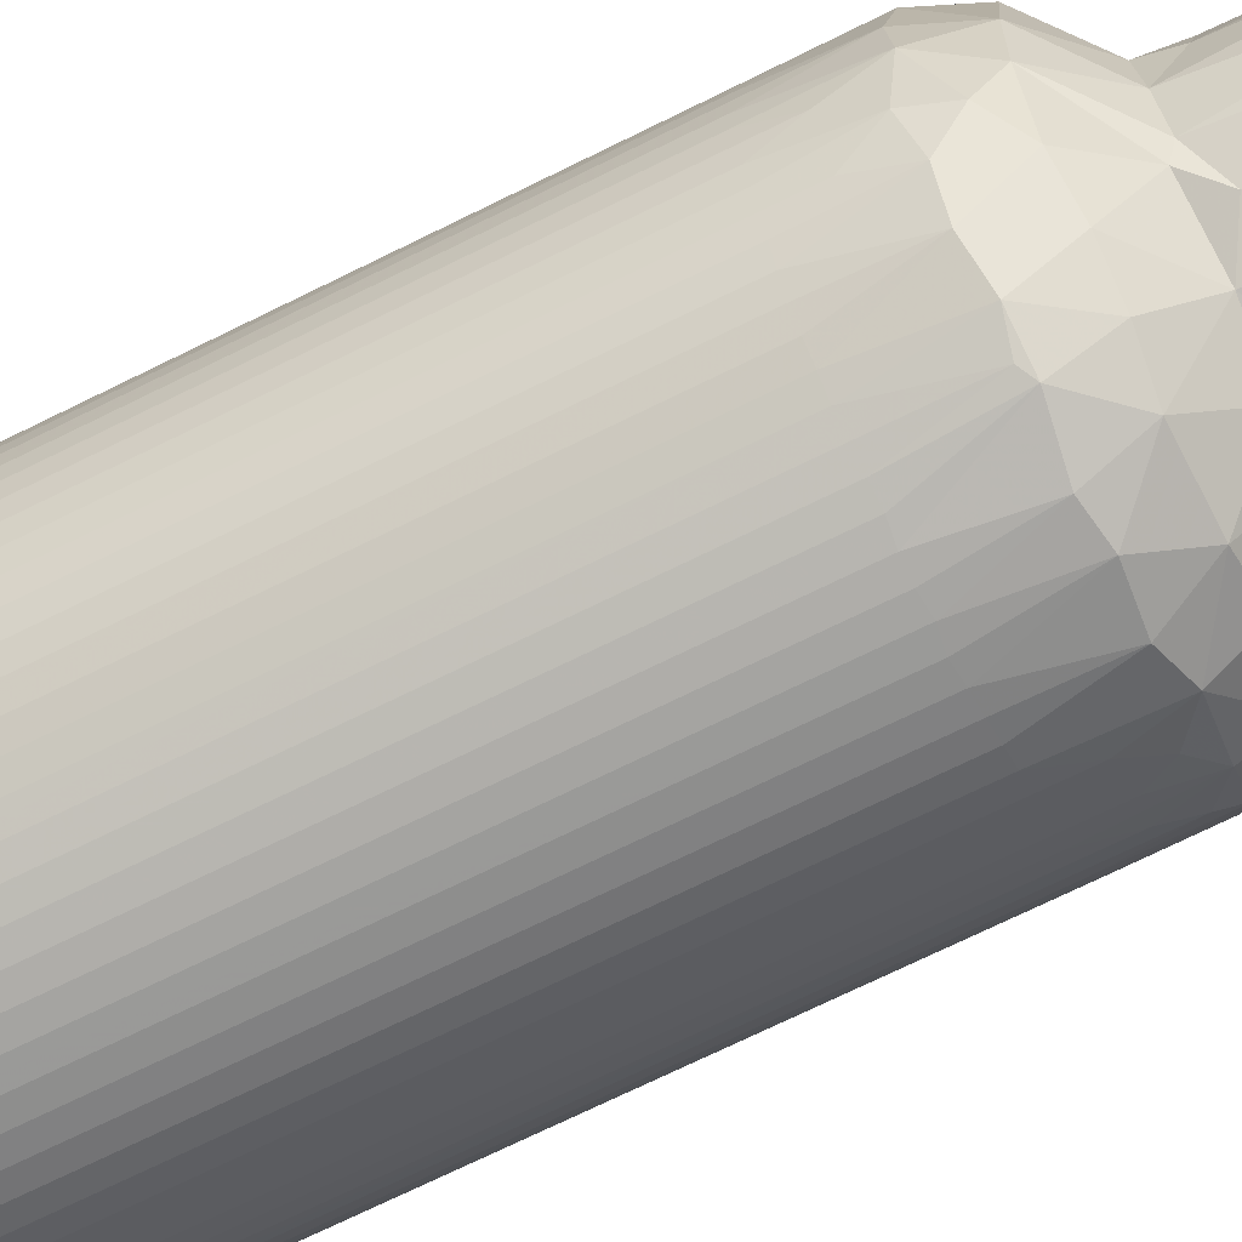
<metadata>
{"format":"obj","ext":"obj","renderer":"f3d","projection":"perspective","resolution":1024,"background":"white","views":[{"elev":-71.4,"azim":116.3,"up":"+Z"}]}
</metadata>
<code>
v 43.16 -1.794 -0.4207
v 42.38 -5.663 -2.162
v 40.61 -5.073 -12.2
v 42.43 7.12 -6.76
v 42.87 7.099 -3.387
v 33.25 -5.591 -25.01
v 38.36 -1.953 -18.12
v 32.41 -1.182 -26.63
v 33.91 7.21 -25.04
v 24.69 -5.429 -32.85
v 26.42 7.807 -31.9
v 23.56 8.595 -33.73
v 17.53 -5.5 -36.33
v 6.994 -2.596 -38.69
v 20.54 7.785 -35.3
v 6.516 -5.638 -38.05
v -5.128 -2.216 -37.73
v 0.6807 7.017 -38.8
v -2.685 7.079 -38.36
v 4.075 7.118 -38.95
v -9.823 -5.633 -35.29
v -17.68 -1.754 -32.14
v -9.247 7.078 -36.6
v -6.005 7.058 -37.63
v -24.54 -5.421 -25.77
v -18.26 7.106 -31.91
v -33.14 -5.804 -11.17
v -29.66 -1.774 -19.42
v -34.73 7.358 -3.403
v -34.88 7.232 -0.004261
v -34.28 7.581 -6.772
v -33.65 -5.135 8.595
v -22.55 -5.637 28.14
v -29.19 -5.322 19.55
v -25.77 7.067 25.04
v -16.15 -5.531 33.09
v -23.47 7.307 27.54
v -10.74 -2.376 35.9
v -3.319 -5.515 37.99
v -9.251 7.729 36.6
v 7.044 -5.484 38.34
v 4.068 7.117 38.95
v 0.6728 7.042 38.8
v 18 -4.941 35.84
v 20.53 7.035 35.3
v 17.39 7.008 36.6
v 27.76 -5.657 29.75
v 29.52 -2.709 29.54
v 29.1 7.185 29.85
v 40.72 -5.53 13
v 43.63 193.3 0.5568
v 36.65 193.5 -22.36
v 33.32 202.8 -21.49
v 38.49 198.4 -16.31
v 25.61 194.5 -33.09
v 18.57 194.7 -36.91
v 10.9 202.7 -35.58
v 2.518 194.3 -39.51
v -13.2 195.2 -35.4
v -22.32 201.4 -25.92
v -28.33 203 -15.55
v -30.62 201.7 -11.85
v -35.49 194.3 0.5571
v -34.6 193.5 8.275
v -27.04 194.2 24.37
v -17.03 202.9 29.29
v -13.61 193.9 35.59
v -3.876 194.3 38.7
v 14.8 194.7 38.04
v 4.525 203 35.94
v 42.61 194.6 9.231
v 38.44 202.8 -10.33
v 26.37 203.7 -27.29
v -2.063 202.9 -35.56
v -28.93 205.6 -4.539
v -31.24 203.5 2.988
v -8.5 212.3 22.66
v -18.52 209.8 17.45
v -10.69 203.1 32.75
v -6.042 211.4 24.61
v 2.89 212 26.29
v 16.17 203.6 33.39
v 40.06 203.1 -1.054
v 19.02 203.7 -32.08
v -11.06 203.4 -32.11
v -20.75 204.2 -24.67
v -32.07 201.6 -5.259
v -29.79 202.8 13
v -23.67 203.2 22.68
v -0.5841 203.9 34.83
v 32.75 202.7 22.25
v 26.39 203.5 27.56
v 38.26 202.9 12.52
v 29.52 212.4 -5.261
v 25.31 211.6 -16.04
v 4.749 211.4 -26.98
v -1.731 220 -24.99
v 3.053 215.2 -25.73
v -3.033 211.6 -25.44
v -10.93 212.2 -21.19
v -5.737 215.7 -23.78
v -15.59 212.2 -16.9
v -21.41 210.9 -10.21
v -19.03 214.1 -11.61
v -23.02 211.1 1.123
v -21.06 215.6 -6.084
v -20.63 212.1 7.983
v -19.31 214.1 11.18
v -15.32 212.9 17.32
v 19.02 211.9 21.63
v 30.35 211.5 3.722
v 14.76 212.3 -23.59
v 9.65 212.2 25.33
v 26.48 212.9 -12.88
v -13.62 240.8 -18.18
v 25.45 233.9 -14.06
v 27.92 241.6 -8.934
v 21.5 241.4 -18.31
v 5.72 239.4 -25.5
v -20.5 239.3 7.343
v -21.26 241.4 -1.257
v -0.4405 240.3 24.95
v 5.315 240.5 25.31
v 28.87 239.5 5.714
v 18.79 238.4 -22.4
v 14.2 238.4 -24.81
v -0.9861 240.2 -24.99
v -8.815 239.5 -21.99
v -17.08 239.4 -14.18
v -14.67 239.8 17.22
v 23.25 240.8 16.61
v 29.52 240.5 -0.278
v 30.81 237.9 -0.8817
v 26.66 238.2 -14.42
v 18.46 239.2 21.02
v 26.62 238.3 12.75
v 29.98 238.4 -7.141
v 22.92 246.4 -19.2
v -13.67 238.4 -20.11
v -21.37 237.9 -8.71
v 14.95 238.3 24.54
v 21.13 238.3 20.74
v 30.3 238 6.11
v -13.64 262.3 -13.12
v 19.2 262.3 -16.69
v 24.39 262.3 4.814
v -3.332 262.3 20.19
v 30.89 257 -2.694
v 19.74 260.3 -20.01
v 16.59 256 -23.75
v 7.696 257 -26.48
v 7.612 260.5 -25.09
v -1.616 255.6 -26.13
v -13.45 261.5 -16.99
v -19.16 261 -8.335
v -20.65 260.3 4.707
v -22.23 255.5 6.067
v -18.54 256.2 14.2
v -13.55 261.5 17.35
v -13.86 254.9 20
v 0.05404 254.2 26.57
v 5.571 259.4 25.76
v 13.85 258.9 23.79
v 21.46 259.1 19.39
v 26.67 257.7 14.13
v 7.202 262.2 -20.86
v -0.4545 260.6 -24.33
v 28.39 258.6 -10.81
v -17.27 262.3 -0.3337
v 24.73 261.5 12.5
v 27.51 261.9 0.6901
v 14.48 262 19.27
v -7.088 259 24.14
v -34.45 -5.714 -1.852
v 22.05 -5.808 -31.58
v 37.22 -5.647 19.89
v 37.65 -5.807 11.08
v -11.68 -5.808 31.94
v 41.7 7.113 -10.07
v 40.68 7.159 -13.32
v 43.04 177.5 -6.878
v 43.64 177.9 -0.000913
v 43.03 7.354 0.01211
v 43.49 177.8 -3.459
v 34.38 177.7 -25.44
v 35.98 7.215 -22.35
v 36.48 177.9 -22.7
v 37.8 7.266 -19.48
v 39.93 178 -16.72
v 39.38 7.181 -16.45
v 26.76 177.6 -32.42
v 29.12 7.508 -29.83
v 23.85 177.6 -34.27
v 29.5 177.6 -30.31
v 32.05 177.7 -27.98
v 31.62 7.346 -27.53
v 10.84 7.15 -38.36
v 10.93 177.5 -38.97
v 14.16 7.534 -37.62
v 17.41 7.906 -36.6
v 14.31 177.9 -38.22
v -2.804 177.6 -38.97
v 0.6241 177.2 -39.42
v 4.074 177.8 -39.57
v 7.514 177.4 -39.42
v 7.471 7.116 -38.8
v -12.39 7.13 -35.31
v -15.4 7.147 -33.74
v -12.65 178 -35.86
v -9.461 177.9 -37.18
v -6.171 177.7 -38.22
v -25.76 7.207 -25.05
v -23.46 7.108 -27.55
v -23.91 177.6 -27.97
v -21.39 185.9 -30.32
v -20.95 7.161 -29.85
v -32.53 7.966 -13.33
v -31.22 7.783 -16.47
v -29.65 7.505 -19.49
v -33.11 177.5 -13.53
v -31.79 177.1 -16.72
v -27.83 7.319 -22.35
v -35.35 177.3 -3.442
v -34.89 177.1 -6.864
v -34.15 177.4 -10.23
v -33.55 7.863 -10.09
v -33.56 7.191 10.07
v -34.29 7.199 6.747
v -32.53 7.186 13.32
v -34.89 177.9 6.872
v -35.35 177.9 3.45
v -34.73 7.251 3.389
v -27.84 7.152 22.34
v -29.66 7.092 19.47
v -26.24 177.1 25.44
v -28.34 177.6 22.7
v -31.23 7.112 16.45
v -18.28 7.726 31.9
v -15.42 8.349 33.73
v -20.98 7.488 29.83
v -18.62 177.7 32.42
v -21.36 177.6 30.31
v -23.91 177.7 27.98
v -2.697 7.298 38.36
v -6.017 7.468 37.62
v -2.797 177.7 38.97
v -6.166 177.7 38.22
v -9.459 177.7 37.18
v -12.65 177.9 35.86
v -12.39 8.005 35.31
v 10.83 7.141 38.36
v 7.463 7.113 38.8
v 0.6228 178 39.42
v 0.653 80.75 39.07
v 23.54 7.118 33.74
v 23.86 177.8 34.27
v 20.79 177.6 35.86
v 14.15 7.053 37.62
v 33.89 7.28 25.06
v 34.38 178 25.43
v 31.6 7.306 27.56
v 26.77 177.8 32.41
v 26.41 7.153 31.91
v 40.67 7.961 13.35
v 41.26 178 13.53
v 39.93 178 16.72
v 39.36 7.773 16.48
v 38.34 178 19.78
v 37.79 7.882 19.5
v 36.48 178 22.7
v 35.97 7.437 22.36
v 42.88 7.694 3.393
v 43.49 177.9 3.447
v 43.04 178 6.871
v 42.43 7.89 6.751
v 41.69 8.593 10.1
v 41.25 177.8 -13.53
v 42.31 185.2 -10.26
v 43.09 194 -6.434
v 31.84 193.1 -28.25
v 38.36 185.3 -19.79
v 40.54 191.9 -15.36
v 17.6 177.8 -37.18
v 20.78 193.3 -35.93
v 9.112 193.2 -39.26
v -15.73 185.3 -34.29
v -6.33 193.4 -38.27
v -26.27 185.1 -25.44
v -23.22 194.3 -28.6
v -18.65 190.8 -32.45
v -32.59 191.8 -14.91
v -30.2 177.1 -19.77
v -30.36 193.8 -19.37
v -28.38 190.3 -22.71
v -35.5 177.5 0.001428
v -34.59 194.1 -8.406
v -34.15 177.9 10.24
v -33.13 185.2 13.55
v -30.19 177.6 19.79
v -31.12 193.8 18.11
v -31.79 177.6 16.73
v -15.71 177.8 34.27
v -22.54 193.6 29.25
v 7.521 177.9 39.42
v 10.95 185.2 38.99
v 4.077 177.6 39.57
v 3.733 193.6 39.63
v 17.6 177.3 37.18
v 19.62 194.7 36.25
v 14.31 177.7 38.22
v 32.05 178 27.98
v 29.51 178 30.31
v 32.2 193.4 27.92
v 27.56 194.5 31.83
v 38.84 193.3 18.98
v 42.29 178 10.24
v 25.38 256.3 -16.13
v -0.3816 238.7 -26.54
v 8.698 238.4 -26.49
v -9.326 256 -23.15
v -7.968 238.2 -24.07
v -17.06 238.4 -16.5
v -16.75 256.3 -17.07
v -20.69 254.4 -10.47
v -22.73 237.7 -0.5746
v -22.35 257.2 -3.79
v -21.94 238.1 6.836
v -18.37 238.5 14.96
v -11.84 237.9 21.7
v -4.369 238.2 25.56
v 9.525 238.3 26.25
v 3.79 238.5 26.86
v 18.01 254.3 22.85
v 10.2 253.7 26.2
v 22.23 251.6 19.68
v 26.83 243.9 14.55
v 30.01 257.7 6.354
v 6.508 233.4 -25.46
v 21.43 216.3 -19.08
v -21.02 233.5 5.247
v -21.75 214.1 0.9083
v 4.659 227.3 25.63
v 16.68 219.8 22.51
v 23.29 212.1 17.5
v 26.99 212.1 12.05
v 29.75 217.2 2.275
v 28.84 217.8 7.233
v 18.24 233.1 -21.34
v 9.333 215.3 -25.27
v 13.33 240.6 -23.68
v 1.558 237.8 -25.37
v -10.51 226.8 -21.12
v -5.225 235.4 -23.8
v -20.25 240.3 -7.44
v -17.75 240.2 12.88
v -9.623 240.1 21.65
v -3.307 220 24.74
v 12.27 239.4 24.14
v 26.77 239.9 11.49
v -23.32 248.7 -5.467
v -25.67 248.2 -5.361
v -23.32 244.8 -2.136
v -25.57 267.6 5.64
v -7.645 298.6 5.638
v 2.841 299.7 5.03
v 10.03 301.1 5.204
v -1.451 301.3 -4.832
v -2.455 300.9 5.627
v -0.8177 299.1 -5.219
v -24.14 276 -5.622
v -23.4 278.7 5.649
v -18.89 288 5.637
v -20.5 285.6 -5.64
v -15.33 292.7 -5.638
v -8.367 298.2 -5.639
v -14.07 294 5.609
v -25.71 244.9 2.719
v -23.22 266 -5.64
v -21.34 277.3 -5.635
v -12.67 292.1 5.6
v -5.022 297.3 5.647
v -23.31 247.2 5.397
v -25.69 254.9 5.641
v -25.65 266.5 -5.703
v -23.26 267.1 5.673
v -20.24 280.5 5.595
v -14.68 290.1 -5.638
v -7.884 295.6 -5.638
v 31.04 247.4 -5.179
v 33.42 246.1 -5.388
v 27.36 281.7 5.64
v 9.931 298.5 5.627
v 9.288 301.2 -5.27
v 33.35 267.6 -5.649
v 31.04 278.6 -5.638
v 29.8 282 5.639
v 27.91 285.9 -5.639
v 25.67 289.6 5.697
v 21.52 294.1 -5.639
v 18.26 296.9 5.663
v 33.4 246.1 3.964
v 30.99 264.6 5.64
v 31.05 250.5 5.606
v 30.97 267.6 -5.715
v 29.98 273.2 5.638
v 28.93 277.3 -5.639
v 22.7 289.6 5.682
v 21.24 291.1 -5.639
v 16.18 295.3 -5.639
v 16.28 295.3 5.639
v 31.04 244.6 1.832
v 33.4 265.6 5.886
v 32.18 274.5 5.637
v 26.45 283.7 -5.641
v 14.8 299 -5.639
v 8.175 299.4 -5.533
v -26.19 258.7 -3.293
v -28.13 258.6 4.116
v -26.2 257.5 5.733
v -26.19 242.4 4.185
v -28.14 241.5 -3.851
v -28.14 246.4 8.774
v -26.21 242.7 -5.546
v -26.18 252.7 -8.929
v -26.18 246.4 3.567
v -26.17 255.2 2.209
v -26.11 247.9 -4.823
v -23.37 254.6 -2.742
v -21 254.7 2.994
v -20.91 248 4.794
v -26.18 249.2 6.023
v -20.96 245.1 -0.5672
v -21.04 249.6 -5.506
v -28.13 254.2 -8.282
v 33.86 255.2 8.039
v 35.79 248.6 9.367
v 33.85 246.3 -7.86
v 33.89 240.6 1.488
v 33.85 254.6 -8.006
v 33.8 255.4 0.3858
v 33.71 252.4 -4.981
v 33.81 252.6 4.721
v 28.59 255.3 -0.8243
v 28.58 253.5 4.105
v 32.38 247.9 4.552
v 33.82 245 -2.076
v 28.67 251.5 -5.273
v 28.58 244.7 -0.3192
v 35.79 253.8 -8.841
v 35.8 240.9 -2.43
v 35.75 259.3 1.195
f 2 3 1
f 180 179 3
f 179 4 1
f 179 1 3
f 5 183 1
f 4 5 1
f 2 6 3
f 3 6 7
f 6 8 7
f 9 186 8
f 186 188 7
f 186 7 8
f 190 180 3
f 190 3 7
f 188 190 7
f 6 10 8
f 12 11 10
f 11 192 8
f 11 8 10
f 196 9 8
f 192 196 8
f 13 16 14
f 197 199 13
f 197 13 14
f 199 200 13
f 15 12 10
f 15 10 13
f 200 15 13
f 16 21 17
f 16 17 14
f 19 18 17
f 18 20 14
f 18 14 17
f 206 197 14
f 20 206 14
f 21 22 17
f 208 207 22
f 207 23 17
f 207 17 22
f 24 19 17
f 23 24 17
f 21 27 25
f 21 25 22
f 212 213 25
f 213 216 22
f 213 22 25
f 26 208 22
f 216 26 22
f 25 27 28
f 217 218 28
f 217 28 27
f 218 219 28
f 222 212 25
f 222 25 28
f 219 222 28
f 30 29 174
f 29 31 27
f 29 27 174
f 226 217 27
f 31 226 27
f 174 34 32
f 229 227 32
f 227 228 32
f 232 30 174
f 232 174 32
f 228 232 32
f 174 33 34
f 35 233 34
f 35 34 33
f 233 234 34
f 237 229 32
f 237 32 34
f 234 237 34
f 239 238 36
f 238 240 33
f 238 33 36
f 37 35 33
f 240 37 33
f 36 39 38
f 244 245 39
f 245 40 38
f 245 38 39
f 250 239 36
f 250 36 38
f 40 250 38
f 251 252 41
f 252 42 41
f 43 244 39
f 42 43 39
f 42 39 41
f 47 44 41
f 44 47 48
f 255 45 44
f 255 44 48
f 45 46 44
f 258 251 41
f 258 41 44
f 46 258 44
f 47 176 48
f 259 261 48
f 261 49 48
f 263 255 48
f 49 263 48
f 264 267 50
f 267 269 176
f 267 176 50
f 271 259 48
f 271 48 176
f 269 271 176
f 177 2 50
f 50 2 1
f 183 272 1
f 272 275 1
f 276 264 50
f 275 276 50
f 275 50 1
f 51 279 83
f 72 279 54
f 72 83 279
f 52 280 53
f 52 53 54
f 53 72 54
f 280 55 53
f 55 284 56
f 84 73 55
f 84 55 56
f 73 53 55
f 56 285 57
f 84 56 57
f 285 58 57
f 58 287 74
f 74 57 58
f 287 59 74
f 85 74 59
f 289 60 59
f 60 85 59
f 289 293 60
f 293 61 60
f 293 296 62
f 293 62 61
f 61 86 60
f 296 87 62
f 296 63 87
f 76 87 63
f 64 88 63
f 64 300 88
f 88 76 63
f 300 65 88
f 89 88 65
f 65 303 89
f 303 66 89
f 303 67 66
f 90 79 68
f 79 67 68
f 79 66 67
f 68 307 70
f 307 69 70
f 82 70 69
f 90 68 70
f 92 82 309
f 82 69 309
f 313 91 314
f 92 309 314
f 91 92 314
f 91 315 93
f 315 71 93
f 71 51 83
f 83 93 71
f 72 94 83
f 72 53 95
f 84 112 73
f 95 53 73
f 57 96 112
f 57 112 84
f 74 99 96
f 85 100 99
f 85 99 74
f 100 85 86
f 100 86 102
f 102 86 103
f 103 86 61
f 75 105 103
f 103 61 75
f 88 107 105
f 88 105 76
f 105 75 76
f 88 89 78
f 79 77 66
f 78 89 66
f 78 66 77
f 90 80 79
f 77 79 80
f 70 81 90
f 82 110 113
f 81 70 82
f 81 82 113
f 91 344 110
f 91 110 92
f 110 82 92
f 93 345 91
f 344 91 345
f 83 94 111
f 83 111 93
f 345 93 111
f 57 74 96
f 85 60 86
f 76 75 87
f 61 62 75
f 75 62 87
f 72 114 94
f 94 346 111
f 72 95 114
f 339 114 95
f 73 112 95
f 339 95 112
f 112 96 349
f 97 98 99
f 99 98 96
f 98 349 96
f 101 99 100
f 101 97 99
f 103 104 102
f 341 106 105
f 106 103 105
f 106 104 103
f 105 107 341
f 107 88 78
f 107 78 108
f 78 109 108
f 78 77 109
f 80 90 81
f 357 80 81
f 357 77 80
f 113 342 81
f 342 357 81
f 343 113 110
f 343 110 344
f 347 345 111
f 346 347 111
f 132 346 94
f 117 132 94
f 114 339 116
f 114 117 94
f 112 348 339
f 349 350 112
f 101 100 352
f 341 107 340
f 108 340 107
f 109 77 356
f 113 358 342
f 116 118 117
f 118 348 350
f 350 338 119
f 338 351 119
f 351 353 127
f 353 128 127
f 340 120 121
f 340 355 120
f 357 122 356
f 122 342 123
f 342 358 123
f 125 118 350
f 126 350 119
f 119 351 127
f 120 325 121
f 132 117 133
f 115 129 128
f 354 121 325
f 131 359 136
f 359 124 136
f 133 117 134
f 137 133 134
f 118 125 134
f 117 118 134
f 125 138 134
f 125 350 126
f 318 319 119
f 319 126 119
f 127 128 321
f 321 318 119
f 321 119 127
f 139 321 128
f 139 128 129
f 129 354 140
f 322 139 129
f 322 129 140
f 354 325 140
f 327 325 120
f 120 355 130
f 120 130 327
f 328 327 130
f 130 356 329
f 329 328 130
f 356 122 329
f 122 123 330
f 330 329 122
f 123 331 330
f 123 358 331
f 332 330 331
f 141 331 358
f 141 358 135
f 142 135 136
f 142 141 135
f 131 136 135
f 132 133 124
f 133 143 124
f 124 143 136
f 322 140 324
f 328 329 160
f 330 332 161
f 142 136 336
f 136 143 336
f 145 166 144
f 147 145 144
f 147 144 169
f 147 146 145
f 146 171 145
f 172 170 146
f 172 146 147
f 148 171 337
f 317 149 168
f 138 150 317
f 138 125 150
f 150 149 317
f 150 151 152
f 150 152 149
f 167 152 153
f 152 151 153
f 320 167 153
f 154 167 320
f 154 320 323
f 323 324 155
f 323 155 154
f 324 326 155
f 326 157 156
f 158 156 157
f 159 156 158
f 159 158 160
f 173 159 160
f 161 334 162
f 162 173 161
f 334 333 163
f 163 162 334
f 333 335 164
f 335 336 165
f 335 165 164
f 164 163 333
f 170 164 165
f 336 337 165
f 337 170 165
f 149 152 145
f 152 166 145
f 152 167 166
f 144 166 154
f 167 154 166
f 154 155 144
f 169 144 155
f 169 155 156
f 326 156 155
f 145 171 168
f 168 149 145
f 147 169 159
f 148 168 171
f 170 171 146
f 337 171 170
f 172 164 170
f 162 163 172
f 163 164 172
f 172 147 162
f 147 173 162
f 156 159 169
f 147 159 173
f 13 10 175
f 10 6 175
f 175 16 13
f 21 16 175
f 21 175 27
f 27 178 174
f 6 2 175
f 177 178 175
f 178 27 175
f 2 177 175
f 177 50 176
f 176 47 177
f 47 178 177
f 41 178 47
f 41 39 178
f 33 174 178
f 36 33 178
f 36 178 39
f 180 278 179
f 179 278 181
f 179 181 4
f 180 277 278
f 182 183 184
f 183 5 184
f 184 5 4
f 184 4 181
f 9 185 186
f 187 281 188
f 185 187 186
f 186 187 188
f 277 190 189
f 277 180 190
f 189 190 188
f 189 188 281
f 12 193 191
f 12 191 11
f 11 191 194
f 11 194 192
f 185 9 196
f 185 196 195
f 195 196 192
f 195 192 194
f 197 198 199
f 198 201 199
f 199 201 283
f 199 283 200
f 284 200 283
f 193 12 15
f 193 15 284
f 284 15 200
f 19 203 18
f 19 202 203
f 18 203 20
f 203 204 20
f 198 197 206
f 198 206 205
f 205 206 20
f 205 20 204
f 208 286 209
f 208 209 207
f 207 209 210
f 207 210 23
f 211 23 210
f 202 19 24
f 202 24 211
f 211 24 23
f 212 288 214
f 212 214 213
f 213 214 216
f 214 215 216
f 286 208 290
f 208 26 290
f 290 216 215
f 290 26 216
f 217 220 221
f 217 221 218
f 218 221 292
f 218 292 219
f 288 212 222
f 288 222 294
f 294 222 219
f 294 219 292
f 30 295 223
f 30 223 29
f 29 223 224
f 29 224 31
f 220 217 226
f 220 226 225
f 225 226 31
f 225 31 224
f 229 298 297
f 229 297 227
f 227 297 230
f 227 230 228
f 295 232 231
f 231 232 228
f 231 228 230
f 295 30 232
f 35 235 233
f 235 236 233
f 233 236 299
f 233 299 234
f 298 229 301
f 229 237 301
f 301 237 234
f 301 234 299
f 239 241 238
f 238 241 242
f 238 242 240
f 239 302 241
f 235 35 37
f 235 37 243
f 243 37 240
f 243 240 242
f 244 246 247
f 244 247 245
f 245 247 248
f 245 248 40
f 302 239 250
f 302 250 249
f 249 250 248
f 250 40 248
f 252 306 42
f 251 305 304
f 251 304 252
f 252 304 306
f 246 254 253
f 253 254 306
f 244 43 254
f 254 43 42
f 246 244 254
f 254 42 306
f 255 256 257
f 255 257 45
f 45 308 46
f 45 257 308
f 305 251 310
f 258 46 308
f 251 258 310
f 310 258 308
f 259 260 311
f 259 311 261
f 261 311 312
f 261 312 49
f 262 49 312
f 256 255 263
f 256 263 262
f 262 263 49
f 264 265 266
f 264 266 267
f 267 266 268
f 267 268 269
f 260 259 271
f 260 271 270
f 270 271 269
f 270 269 268
f 273 274 275
f 183 182 273
f 183 273 272
f 272 273 275
f 265 264 276
f 265 276 316
f 316 276 275
f 316 275 274
f 277 282 278
f 278 279 181
f 282 54 279
f 282 279 278
f 51 182 184
f 51 184 279
f 279 184 181
f 185 280 52
f 185 52 187
f 187 52 281
f 54 282 52
f 282 281 52
f 282 277 189
f 282 189 281
f 193 55 191
f 191 55 280
f 191 280 194
f 280 185 195
f 280 195 194
f 198 285 56
f 198 56 201
f 201 56 283
f 55 193 284
f 284 283 56
f 202 287 58
f 202 58 203
f 203 58 204
f 285 198 205
f 285 205 204
f 285 204 58
f 286 59 209
f 209 59 287
f 209 287 210
f 287 202 211
f 287 211 210
f 288 289 214
f 214 289 215
f 59 290 289
f 59 286 290
f 290 215 289
f 220 291 221
f 221 291 293
f 221 293 292
f 296 293 291
f 289 294 293
f 289 288 294
f 294 292 293
f 295 63 223
f 223 63 296
f 223 296 224
f 291 220 225
f 291 225 296
f 296 225 224
f 298 64 297
f 297 64 230
f 298 300 64
f 63 295 231
f 63 231 230
f 63 230 64
f 235 65 236
f 236 65 300
f 236 300 299
f 298 301 300
f 300 301 299
f 302 67 241
f 241 67 303
f 241 303 242
f 65 235 243
f 65 243 303
f 303 243 242
f 246 68 247
f 247 68 67
f 247 67 248
f 67 302 249
f 67 249 248
f 305 307 304
f 304 307 306
f 305 69 307
f 68 246 253
f 68 253 307
f 307 253 306
f 256 314 309
f 256 309 257
f 257 309 69
f 257 69 308
f 305 310 69
f 69 310 308
f 260 313 311
f 311 313 312
f 314 256 262
f 314 262 312
f 314 312 313
f 265 71 315
f 265 315 266
f 266 315 268
f 91 313 315
f 313 260 270
f 313 270 315
f 315 270 268
f 182 51 273
f 273 51 71
f 273 71 274
f 71 265 316
f 71 316 274
f 137 168 148
f 148 133 137
f 138 317 134
f 317 168 134
f 168 137 134
f 319 151 150
f 319 150 126
f 125 126 150
f 318 153 151
f 318 151 319
f 320 153 321
f 153 318 321
f 322 323 139
f 320 139 323
f 320 321 139
f 323 322 324
f 325 326 140
f 325 157 326
f 324 140 326
f 157 325 327
f 328 160 158
f 157 327 328
f 157 328 158
f 329 173 160
f 173 330 161
f 173 329 330
f 331 334 332
f 332 334 161
f 141 333 334
f 334 331 141
f 336 335 142
f 333 141 142
f 333 142 335
f 143 337 336
f 133 148 143
f 143 148 337
f 344 359 131
f 102 104 115
f 352 102 115
f 352 353 101
f 353 97 101
f 348 112 350
f 97 351 98
f 338 349 98
f 338 98 351
f 102 352 100
f 358 113 343
f 347 359 345
f 344 345 359
f 339 118 116
f 117 114 116
f 348 118 339
f 338 350 349
f 352 128 353
f 351 97 353
f 128 352 115
f 106 354 104
f 104 354 129
f 129 115 104
f 341 121 106
f 106 121 354
f 121 341 340
f 109 130 355
f 109 355 108
f 340 108 355
f 130 109 356
f 356 77 357
f 122 357 342
f 344 131 135
f 344 135 343
f 358 343 135
f 346 132 124
f 346 124 347
f 359 347 124
f 384 360 361
f 362 361 360
f 361 362 377
f 377 362 382
f 377 382 383
f 385 363 383
f 383 382 385
f 370 378 384
f 360 384 378
f 385 371 363
f 370 379 378
f 386 371 385
f 373 379 370
f 373 387 379
f 371 386 372
f 374 387 373
f 372 386 380
f 372 380 376
f 374 388 387
f 388 374 375
f 381 364 380
f 376 380 364
f 367 369 375
f 388 375 369
f 364 381 368
f 366 368 365
f 368 381 365
f 368 366 367
f 367 416 369
f 369 416 365
f 365 381 369
f 361 377 383
f 361 383 384
f 363 384 383
f 363 370 384
f 371 370 363
f 370 371 373
f 373 371 372
f 372 376 374
f 373 372 374
f 364 375 376
f 374 376 375
f 364 368 367
f 375 364 367
f 382 360 385
f 378 385 360
f 386 385 379
f 386 379 387
f 386 387 380
f 388 380 387
f 380 388 381
f 381 388 369
f 360 382 362
f 385 378 379
f 390 389 404
f 411 389 390
f 411 390 401
f 401 403 411
f 402 403 412
f 394 390 404
f 412 405 402
f 412 413 405
f 395 394 404
f 395 404 406
f 413 391 405
f 413 396 391
f 397 395 406
f 397 406 414
f 396 398 391
f 398 407 391
f 399 397 408
f 397 414 408
f 398 400 410
f 398 410 407
f 408 409 399
f 409 415 399
f 400 392 410
f 365 392 366
f 400 366 392
f 393 415 416
f 415 409 416
f 367 366 393
f 393 416 367
f 416 392 365
f 394 412 390
f 413 412 394
f 394 395 413
f 396 413 395
f 395 397 396
f 398 396 397
f 398 399 400
f 399 415 400
f 415 366 400
f 393 366 415
f 390 412 401
f 404 403 402
f 404 389 403
f 404 402 405
f 391 406 405
f 391 414 406
f 414 391 407
f 410 408 407
f 408 410 409
f 409 410 416
f 410 392 416
f 403 389 411
f 401 412 403
f 405 406 404
f 414 407 408
f 398 397 399
f 423 434 424
f 424 434 417
f 418 419 417
f 434 418 417
f 422 419 418
f 431 419 422
f 421 420 422
f 420 421 423
f 434 423 421
f 431 424 417
f 431 417 419
f 422 420 431
f 424 431 420
f 424 420 423
f 424 431 426
f 428 424 426
f 431 424 425
f 424 427 425
f 424 428 427
f 428 433 427
f 429 426 431
f 432 425 427
f 428 426 429
f 429 431 430
f 425 430 431
f 430 425 432
f 427 433 432
f 422 434 421
f 422 418 434
f 450 449 436
f 449 451 436
f 451 449 439
f 450 438 437
f 449 437 439
f 449 450 437
f 451 435 436
f 438 436 435
f 436 438 450
f 437 441 439
f 440 439 441
f 440 451 439
f 440 435 451
f 440 442 435
f 442 438 435
f 442 445 438
f 438 445 446
f 446 437 438
f 437 446 441
f 441 447 443
f 442 440 444
f 446 445 448
f 441 446 447
f 441 443 440
f 440 443 444
f 442 444 445
f 446 448 447

</code>
